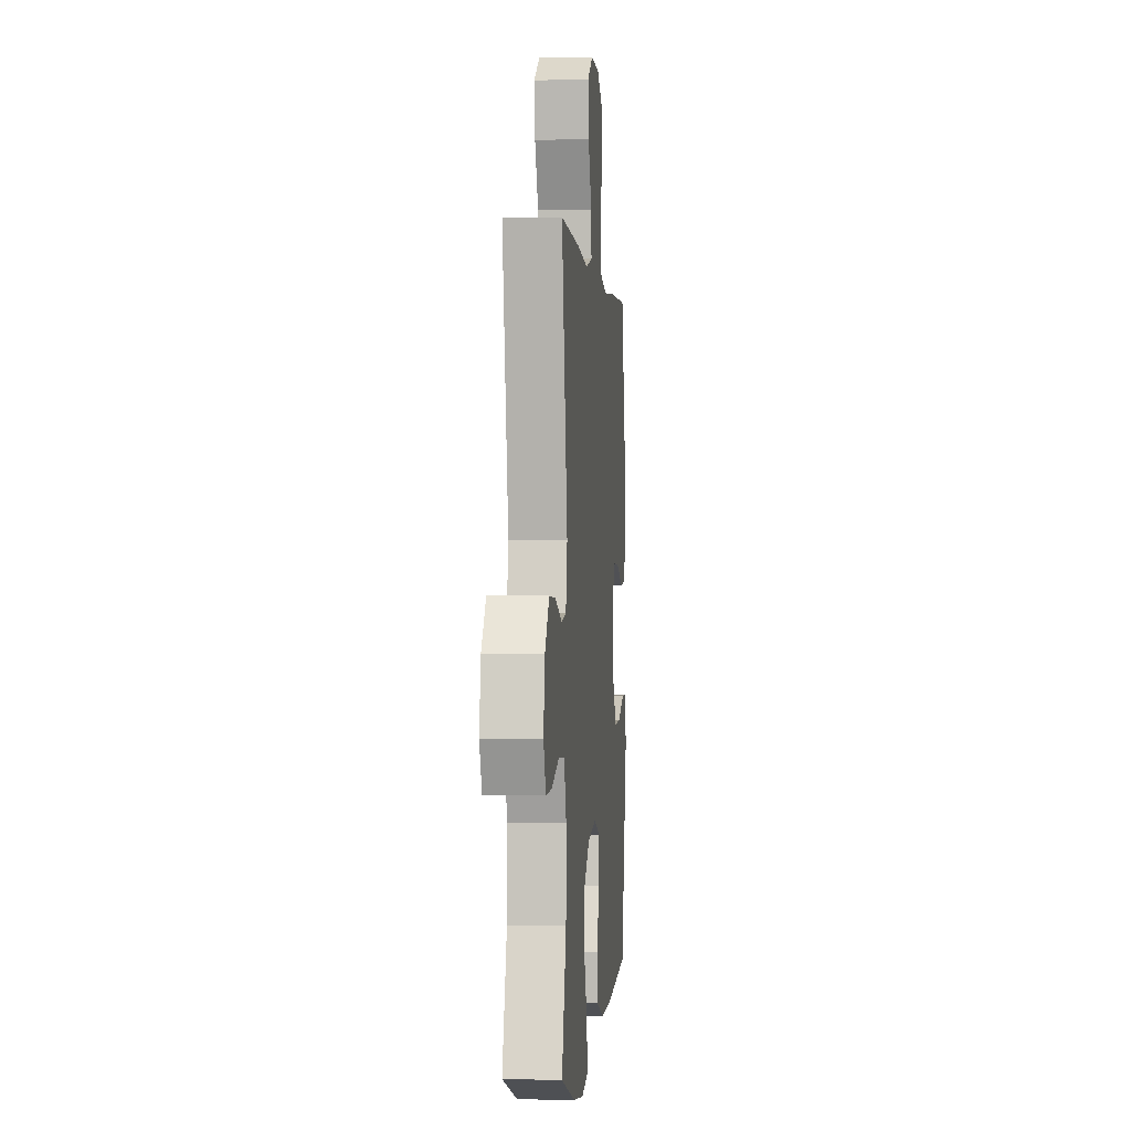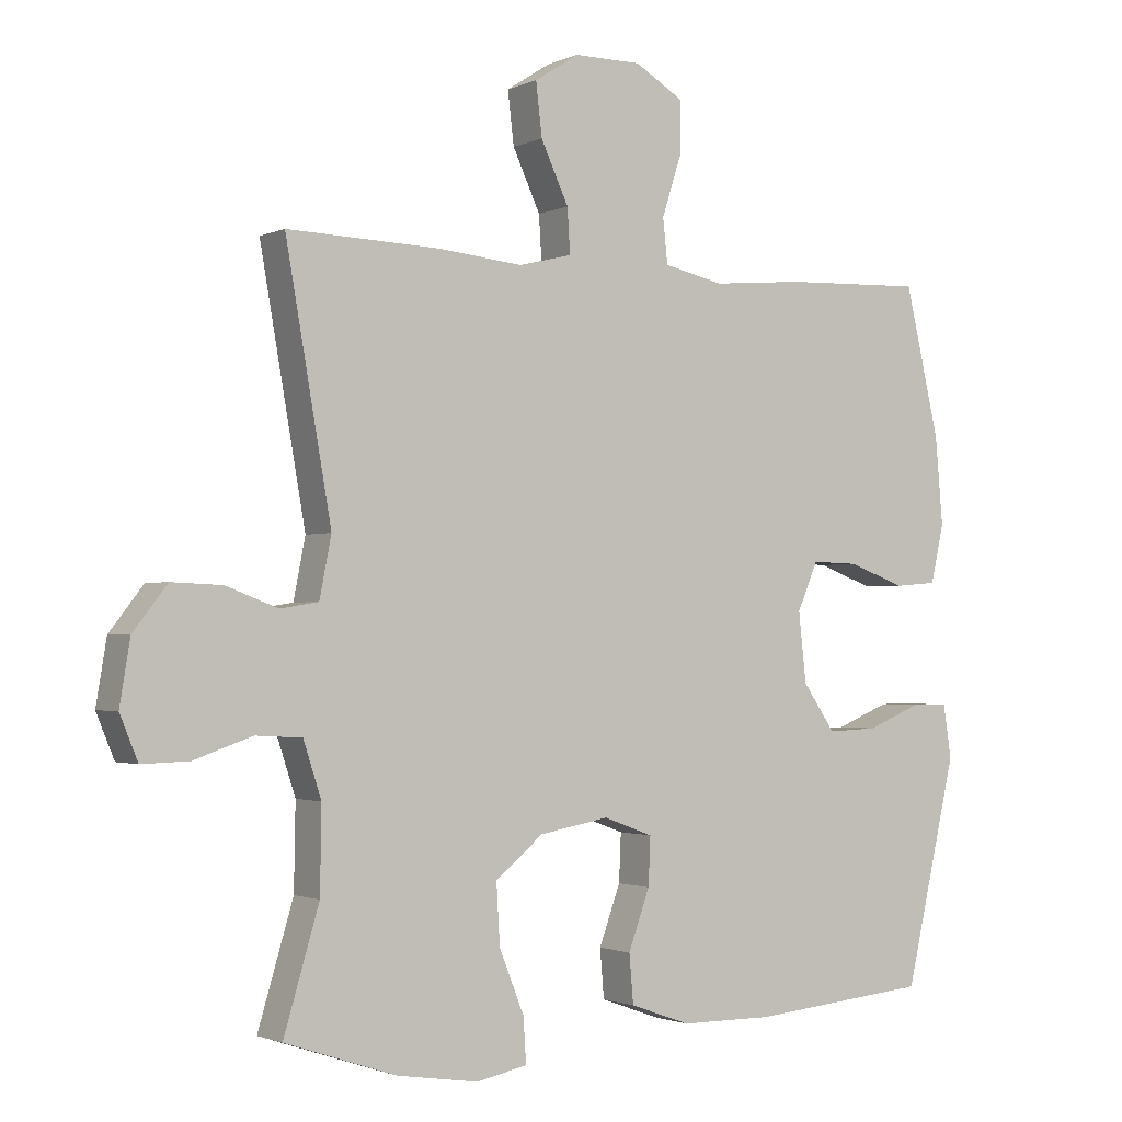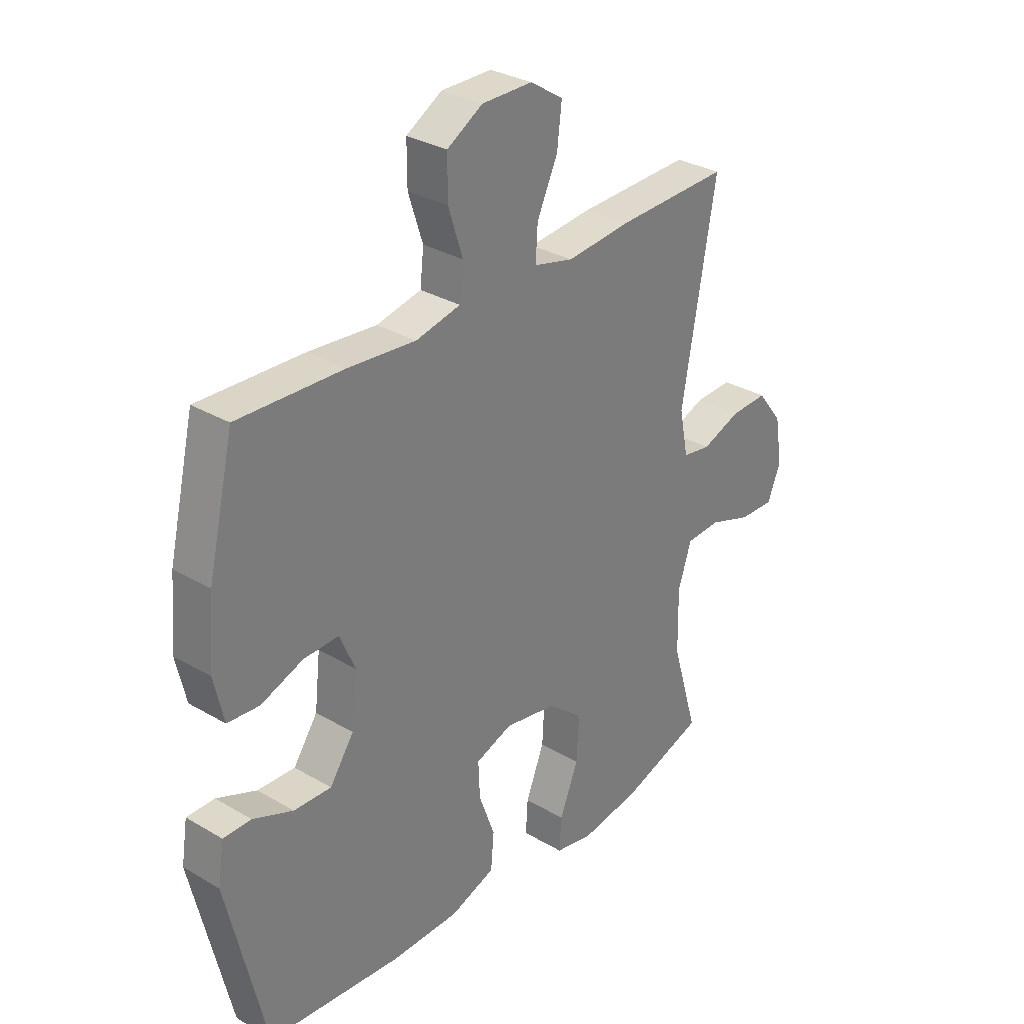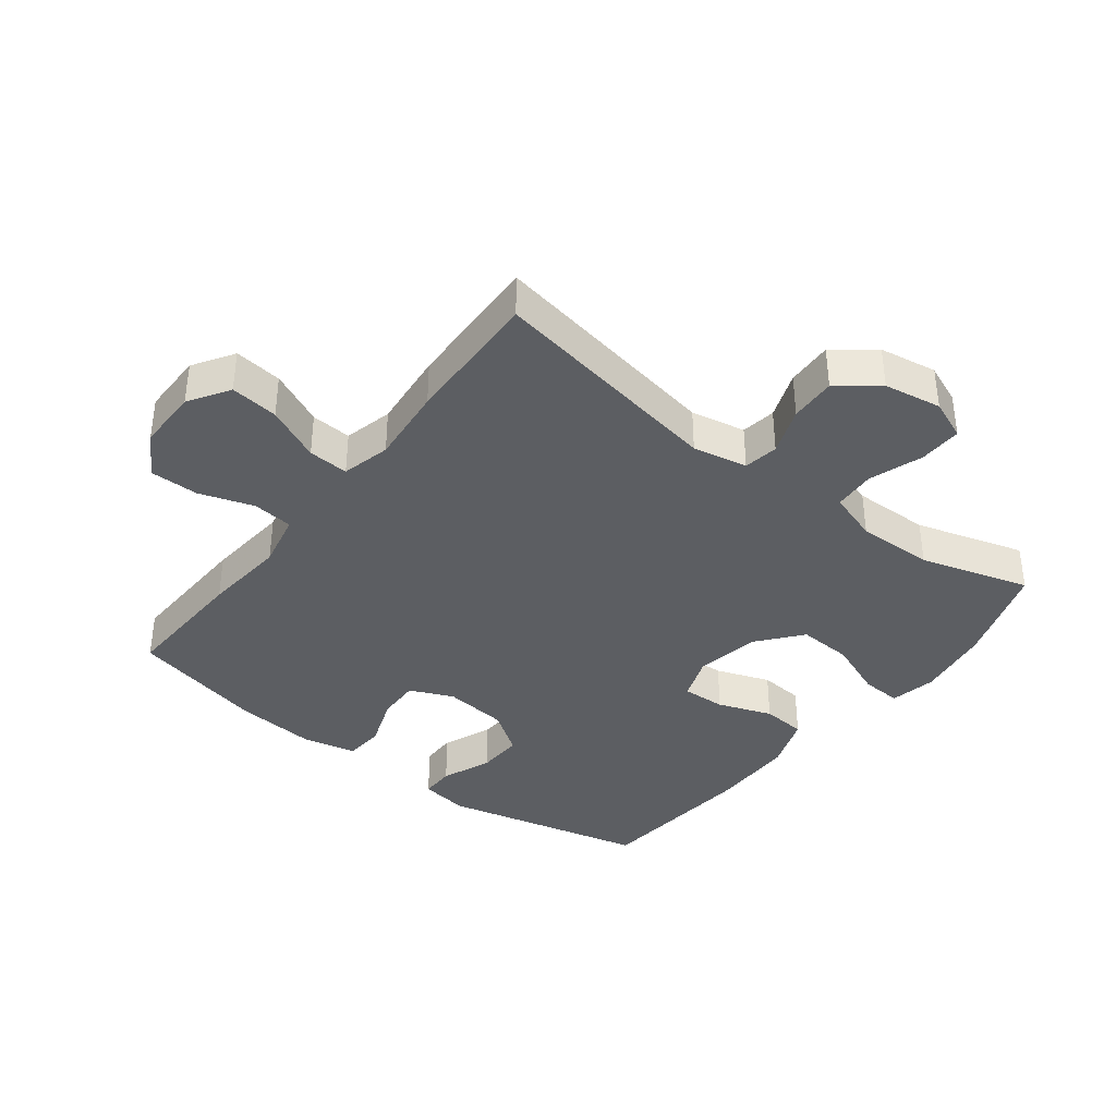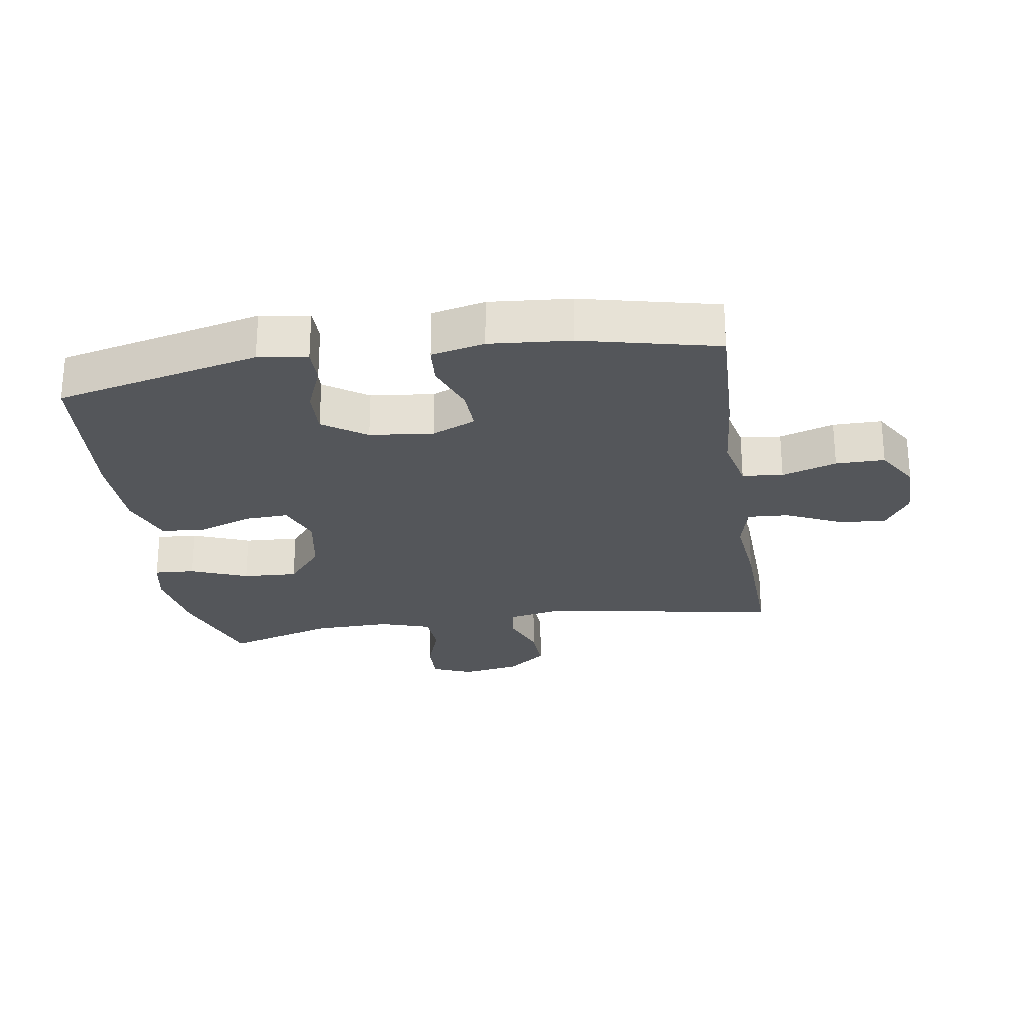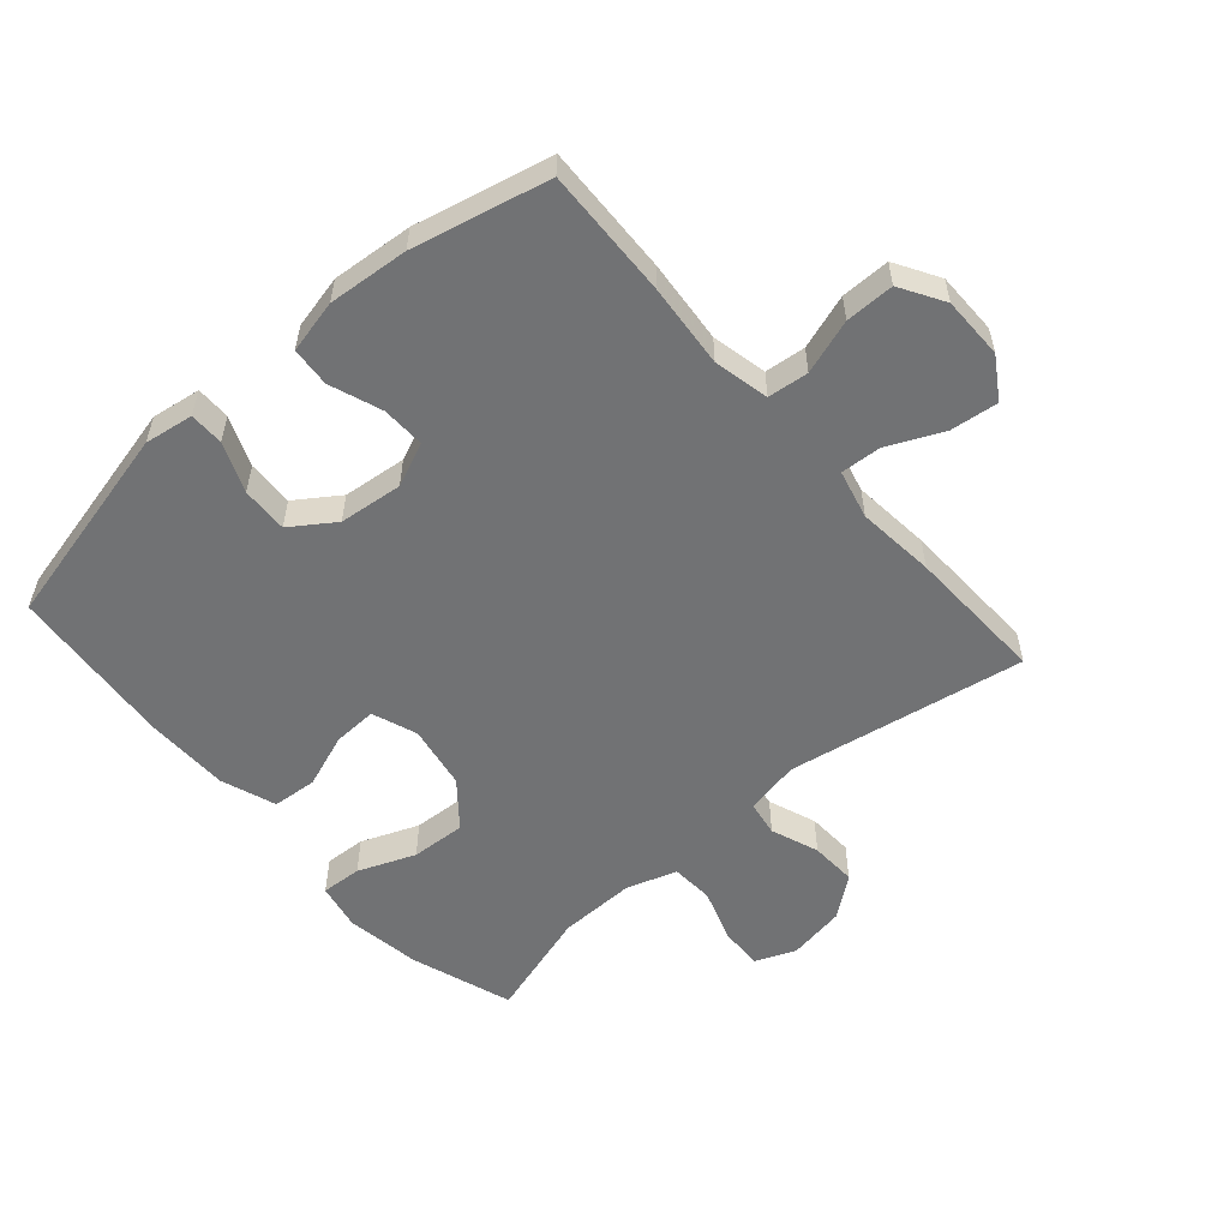
<metadata>
{"format":"obj","ext":"obj","renderer":"f3d","projection":"perspective","resolution":1024,"background":"white","views":[{"elev":-0.2,"azim":95.2,"up":"+Z"},{"elev":-1.7,"azim":147.1,"up":"+Z"},{"elev":31.0,"azim":-49.9,"up":"+Z"},{"elev":-38.0,"azim":52.4,"up":"+Y"},{"elev":-25.5,"azim":-81.0,"up":"+Y"},{"elev":-55.4,"azim":-48.8,"up":"+Y"}]}
</metadata>
<code>
v -0.5 0.07 -0.5
v -0.575 0.07 -0.177
v -0.563 0.07 -0.1
v -0.509 0.07 -0.1
v -0.431 0.07 -0.132
v -0.358 0.07 -0.135
v -0.311 0.07 -0.067
v -0.3 0.07 0.033
v -0.33 0.07 0.102
v -0.398 0.07 0.1
v -0.48 0.07 0.07
v -0.542 0.07 0.075
v -0.561 0.07 0.159
v -0.55 0.07 0.286
v -0.5 0.07 0.5
v -0.295 0.07 0.492
v -0.164 0.07 0.48
v -0.077 0.07 0.499
v -0.07 0.07 0.563
v -0.098 0.07 0.649
v -0.098 0.07 0.726
v -0.029 0.07 0.767
v 0.069 0.07 0.767
v 0.133 0.07 0.726
v 0.124 0.07 0.65
v 0.084 0.07 0.564
v 0.08 0.07 0.5
v 0.157 0.07 0.481
v 0.28 0.07 0.493
v 0.5 0.07 0.5
v 0.434 0.07 0.126
v 0.451 0.07 0.04
v 0.506 0.07 0.031
v 0.581 0.07 0.059
v 0.654 0.07 0.062
v 0.703 0.07 -0.001
v 0.718 0.07 -0.092
v 0.692 0.07 -0.155
v 0.624 0.07 -0.153
v 0.54 0.07 -0.124
v 0.473 0.07 -0.128
v 0.447 0.07 -0.207
v 0.449 0.07 -0.328
v 0.5 0.07 -0.5
v 0.339 0.07 -0.554
v 0.221 0.07 -0.572
v 0.148 0.07 -0.557
v 0.152 0.07 -0.493
v 0.188 0.07 -0.403
v 0.193 0.07 -0.317
v 0.124 0.07 -0.26
v 0.023 0.07 -0.242
v -0.048 0.07 -0.268
v -0.045 0.07 -0.337
v -0.014 0.07 -0.422
v -0.02 0.07 -0.492
v -0.107 0.07 -0.523
v -0.241 0.07 -0.524
v -0.5 0 -0.5
v -0.575 0 -0.177
v -0.563 0 -0.1
v -0.509 0 -0.1
v -0.431 0 -0.132
v -0.358 0 -0.135
v -0.311 0 -0.067
v -0.3 0 0.033
v -0.33 0 0.102
v -0.398 0 0.1
v -0.48 0 0.07
v -0.542 0 0.075
v -0.561 0 0.159
v -0.55 0 0.286
v -0.5 0 0.5
v -0.295 0 0.492
v -0.164 0 0.48
v -0.077 0 0.499
v -0.07 0 0.563
v -0.098 0 0.649
v -0.098 0 0.726
v -0.029 0 0.767
v 0.069 0 0.767
v 0.133 0 0.726
v 0.124 0 0.65
v 0.084 0 0.564
v 0.08 0 0.5
v 0.157 0 0.481
v 0.28 0 0.493
v 0.5 0 0.5
v 0.434 0 0.126
v 0.451 0 0.04
v 0.506 0 0.031
v 0.581 0 0.059
v 0.654 0 0.062
v 0.703 0 -0.001
v 0.718 0 -0.092
v 0.692 0 -0.155
v 0.624 0 -0.153
v 0.54 0 -0.124
v 0.473 0 -0.128
v 0.447 0 -0.207
v 0.449 0 -0.328
v 0.5 0 -0.5
v 0.339 0 -0.554
v 0.221 0 -0.572
v 0.148 0 -0.557
v 0.152 0 -0.493
v 0.188 0 -0.403
v 0.193 0 -0.317
v 0.124 0 -0.26
v 0.023 0 -0.242
v -0.048 0 -0.268
v -0.045 0 -0.337
v -0.014 0 -0.422
v -0.02 0 -0.492
v -0.107 0 -0.523
v -0.241 0 -0.524
f 54 55 56 57
f 53 54 57 58
f 46 47 48 49
f 46 49 50
f 43 44 45 46
f 42 43 46 50
f 41 42 50 51
f 37 38 39 40
f 37 40 41
f 36 37 41
f 33 34 35 36
f 33 36 41 51
f 28 29 30 31
f 27 28 31 32
f 23 24 25 26
f 23 26 27
f 22 23 27
f 19 20 21 22
f 18 19 22 27
f 17 18 27 32
f 15 16 17 32
f 13 14 15 32
f 10 11 12 13
f 9 10 13
f 2 3 4 5
f 2 5 6
f 53 58 1 2
f 52 53 2 6
f 51 52 6 7
f 33 51 7 8
f 9 13 32 33
f 8 9 33
f 115 114 113 112
f 116 115 112 111
f 107 106 105 104
f 108 107 104
f 104 103 102 101
f 108 104 101 100
f 109 108 100 99
f 98 97 96 95
f 99 98 95
f 99 95 94
f 94 93 92 91
f 109 99 94 91
f 89 88 87 86
f 90 89 86 85
f 84 83 82 81
f 85 84 81
f 85 81 80
f 80 79 78 77
f 85 80 77 76
f 90 85 76 75
f 90 75 74 73
f 90 73 72 71
f 71 70 69 68
f 71 68 67
f 63 62 61 60
f 64 63 60
f 60 59 116 111
f 64 60 111 110
f 65 64 110 109
f 66 65 109 91
f 91 90 71 67
f 91 67 66
f 1 59 60 2
f 2 60 61 3
f 3 61 62 4
f 4 62 63 5
f 5 63 64 6
f 6 64 65 7
f 7 65 66 8
f 8 66 67 9
f 9 67 68 10
f 10 68 69 11
f 11 69 70 12
f 12 70 71 13
f 13 71 72 14
f 14 72 73 15
f 15 73 74 16
f 16 74 75 17
f 17 75 76 18
f 18 76 77 19
f 19 77 78 20
f 20 78 79 21
f 21 79 80 22
f 22 80 81 23
f 23 81 82 24
f 24 82 83 25
f 25 83 84 26
f 26 84 85 27
f 27 85 86 28
f 28 86 87 29
f 29 87 88 30
f 30 88 89 31
f 31 89 90 32
f 32 90 91 33
f 33 91 92 34
f 34 92 93 35
f 35 93 94 36
f 36 94 95 37
f 37 95 96 38
f 38 96 97 39
f 39 97 98 40
f 40 98 99 41
f 41 99 100 42
f 42 100 101 43
f 43 101 102 44
f 44 102 103 45
f 45 103 104 46
f 46 104 105 47
f 47 105 106 48
f 48 106 107 49
f 49 107 108 50
f 50 108 109 51
f 51 109 110 52
f 52 110 111 53
f 53 111 112 54
f 54 112 113 55
f 55 113 114 56
f 56 114 115 57
f 57 115 116 58
f 58 116 59 1

</code>
